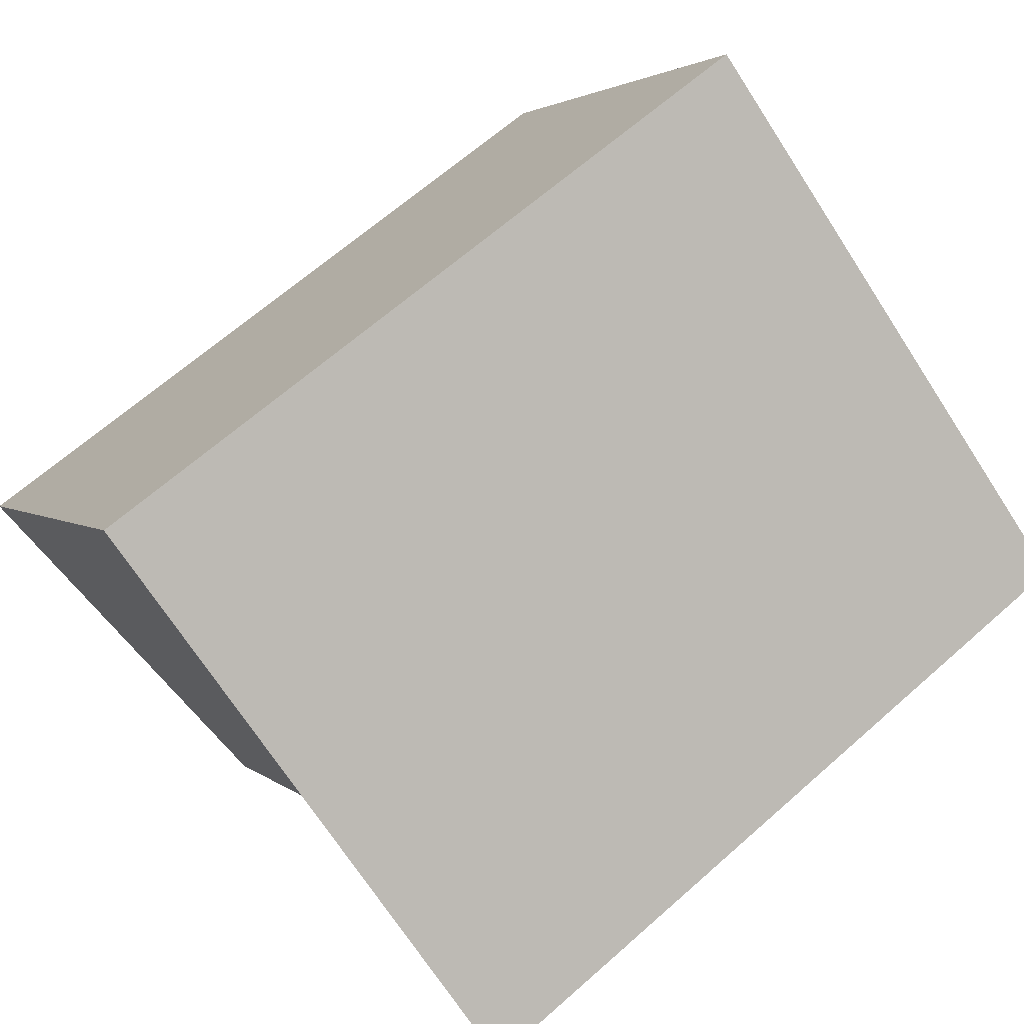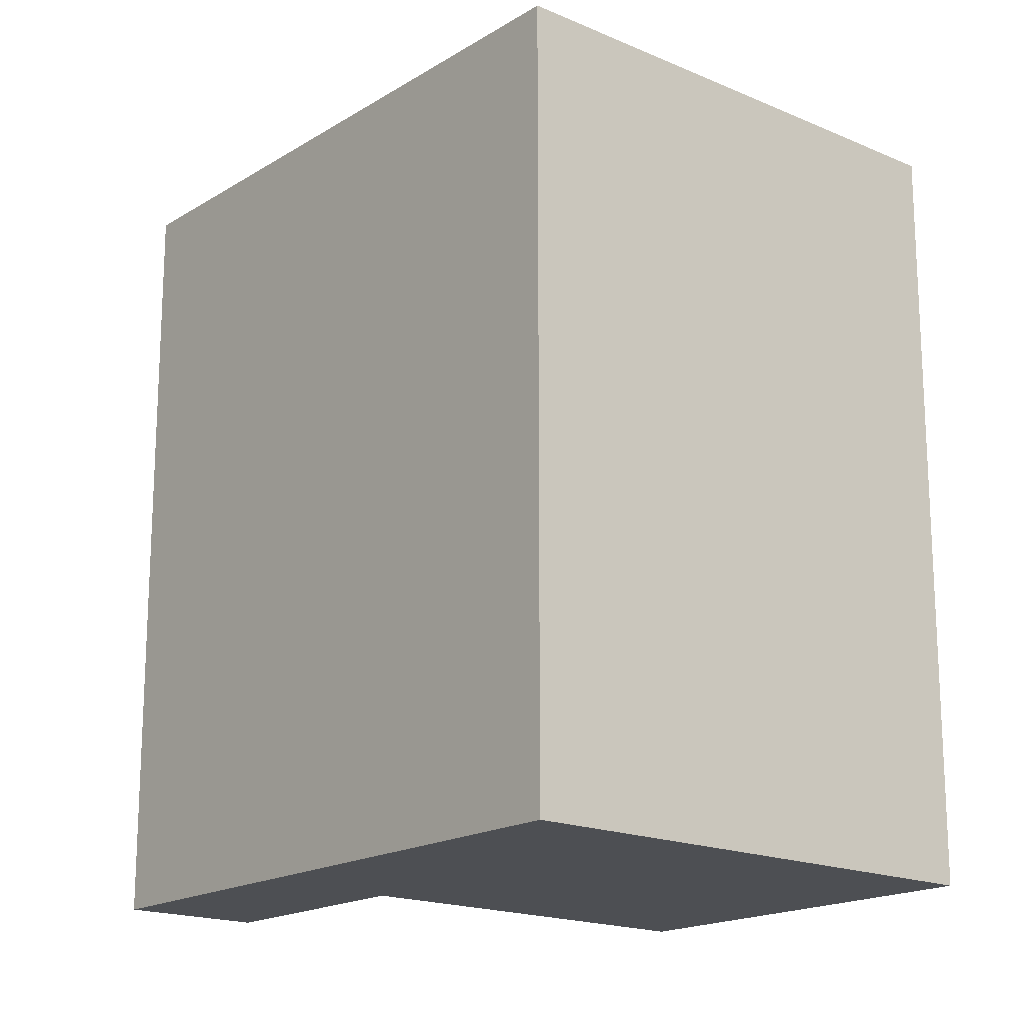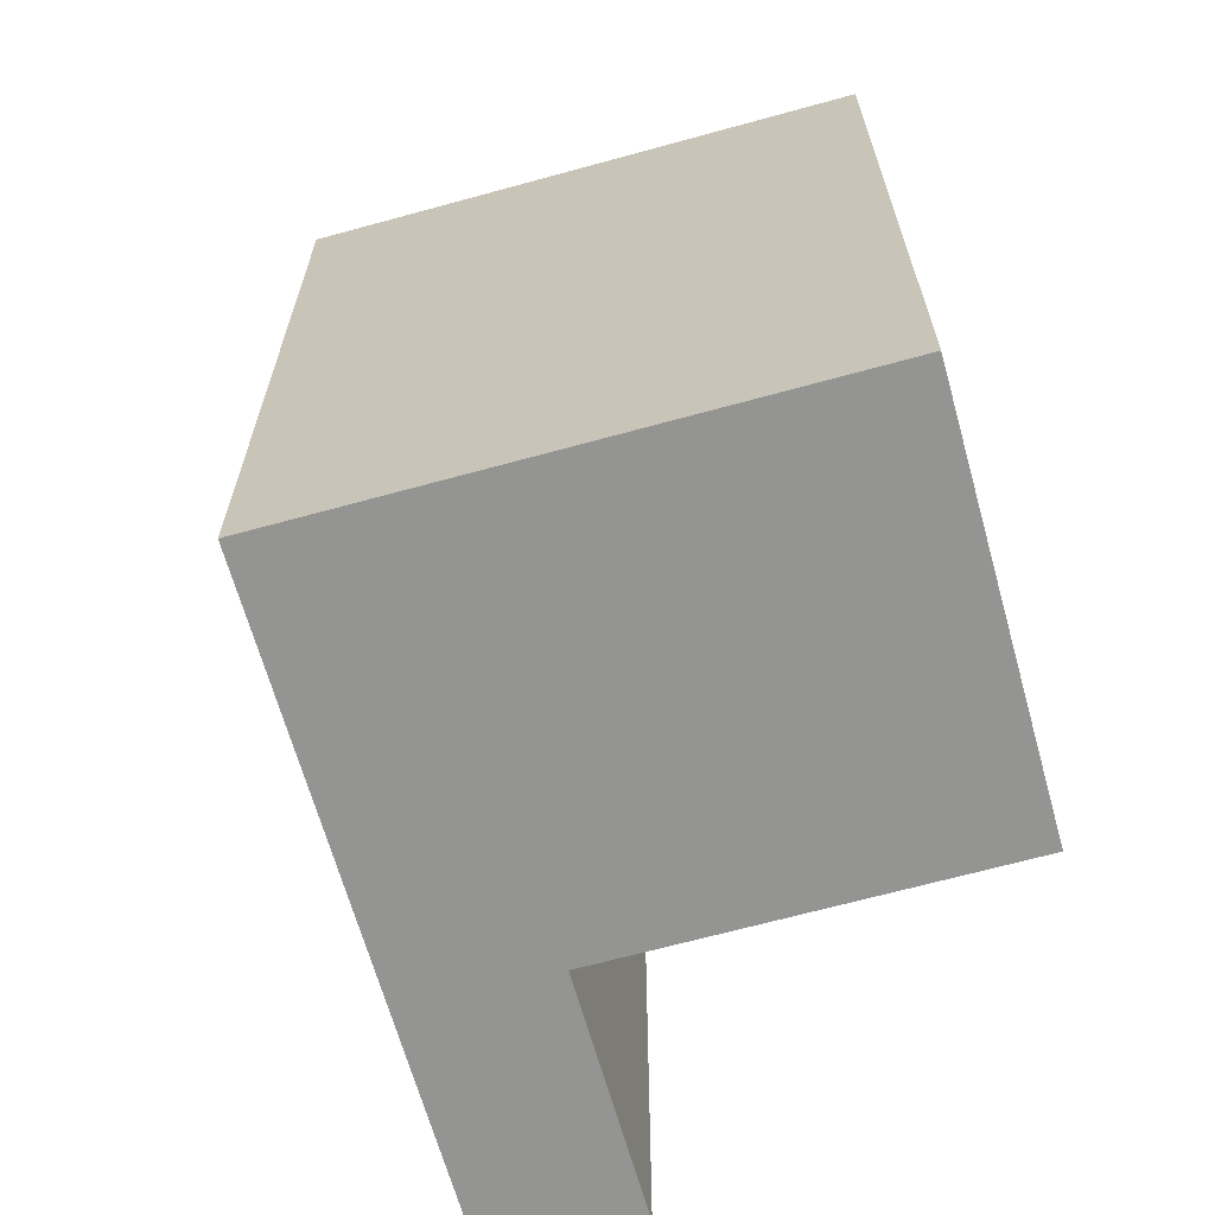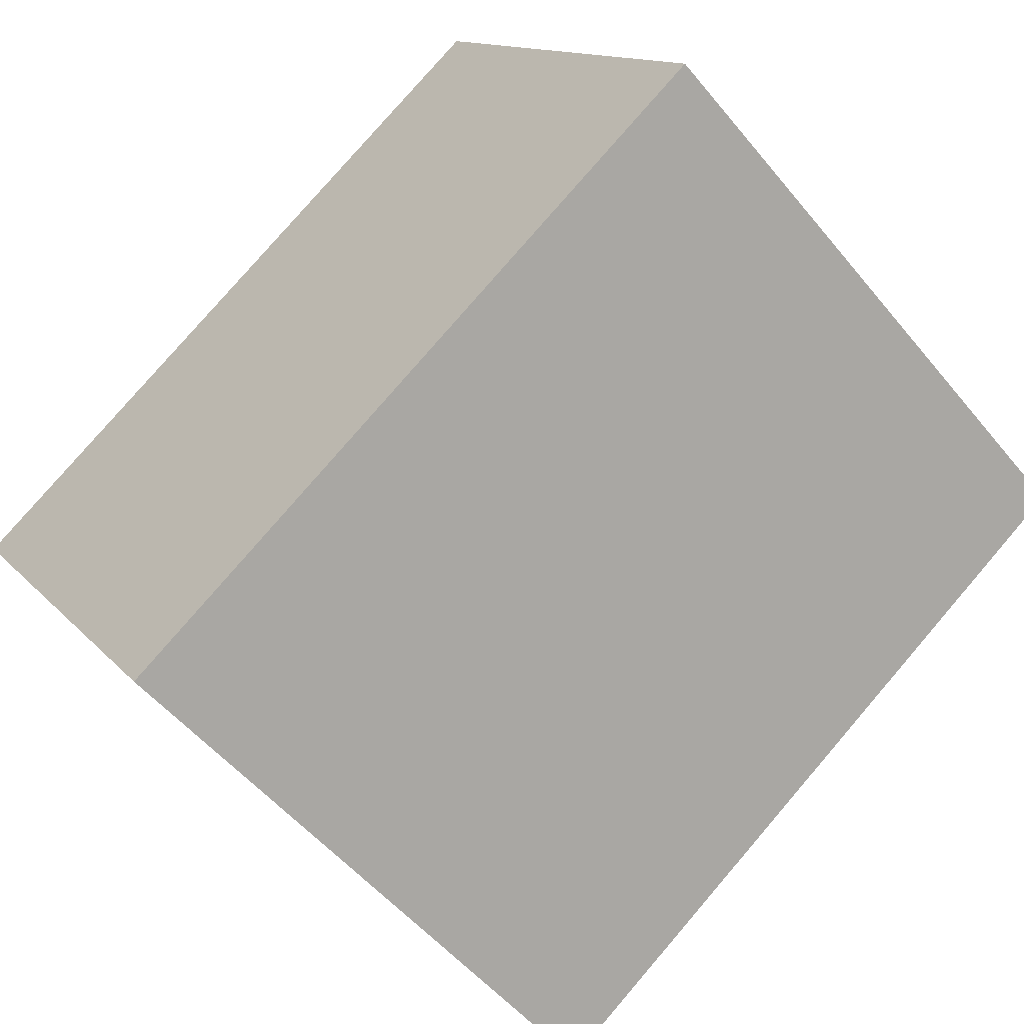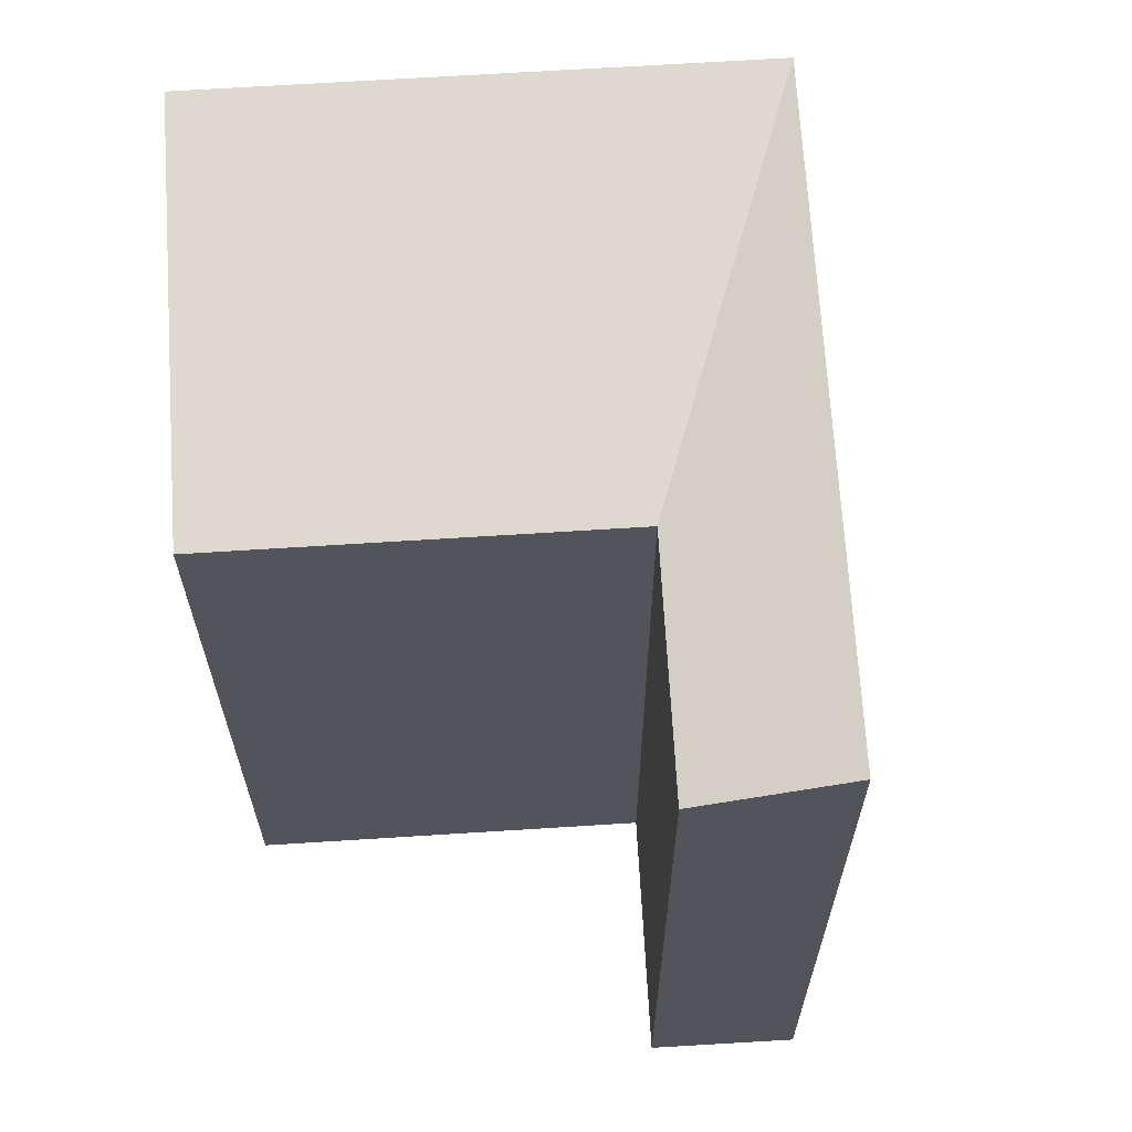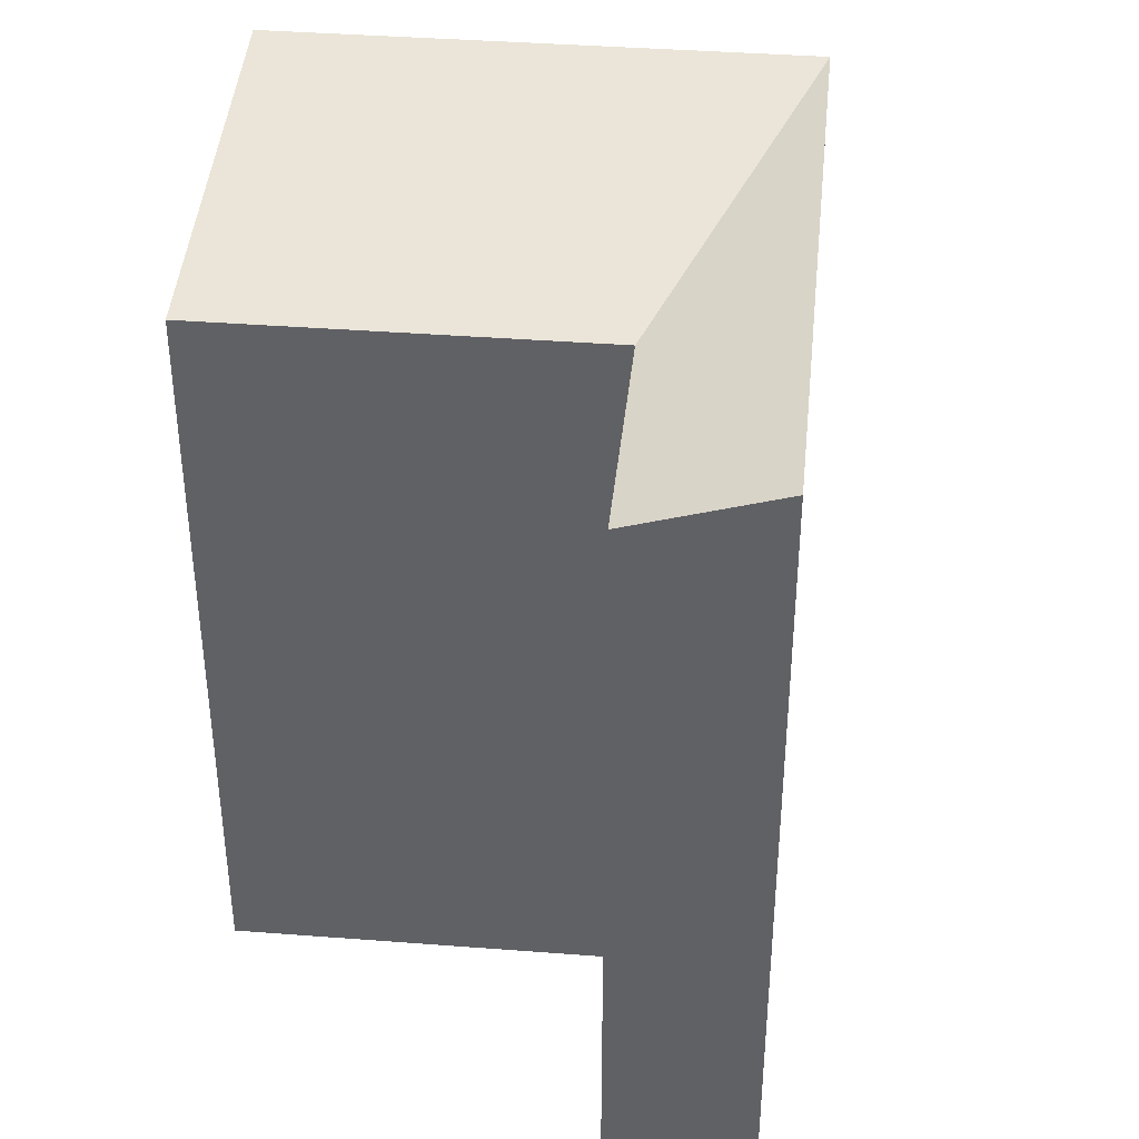
<metadata>
{"format":"obj","ext":"obj","renderer":"f3d","projection":"perspective","resolution":1024,"background":"white","views":[{"elev":65.7,"azim":-131.6,"up":"+Z"},{"elev":-17.8,"azim":15.4,"up":"+Y"},{"elev":-66.9,"azim":71.2,"up":"+Y"},{"elev":79.6,"azim":-139.3,"up":"+Z"},{"elev":65.8,"azim":-127.9,"up":"+Y"},{"elev":39.7,"azim":-118.8,"up":"+Y"}]}
</metadata>
<code>
v  7.402 19.52 0.4955
v  22.24 20.69 -1.878
v  13.21 19.52 -8.037
v  16.39 20.69 6.723
v  14.25 20.69 9.872
v  5.26 20.69 3.644
v  0.0004419 20.69 -0.0006548
v  2.155 19.52 -3.14
v  22.24 1.149e-16 -1.877
v  16.39 -4.117e-16 6.724
v  13.21 4.921e-16 -8.036
v  7.402 -3.038e-17 0.4962
v  14.25 -6.045e-16 9.873
v  5.26 -2.232e-16 3.645
v  0 0 0
v  2.155 1.922e-16 -3.139
g defaultobject
f 1 2 3
f 2 1 4
f 1 5 4
f 5 1 6
f 1 7 6
f 7 1 8
f 9 4 10
f 4 9 2
f 1 11 12
f 11 1 3
f 11 2 9
f 2 11 3
f 10 5 13
f 5 10 4
f 5 14 13
f 14 5 6
f 6 15 14
f 15 6 7
f 7 16 15
f 16 7 8
f 16 1 12
f 1 16 8
f 12 9 10
f 9 12 11
f 10 14 12
f 14 10 13
f 15 12 14
f 12 15 16

</code>
